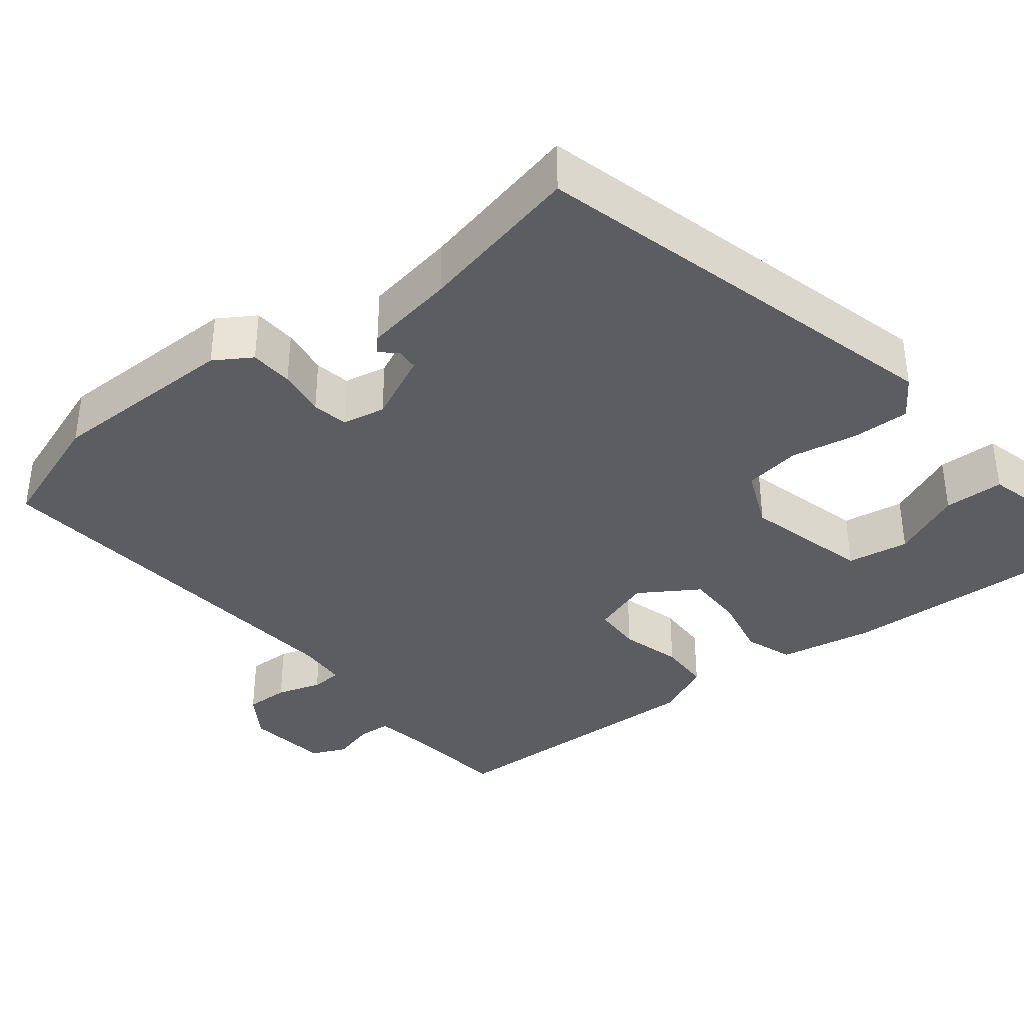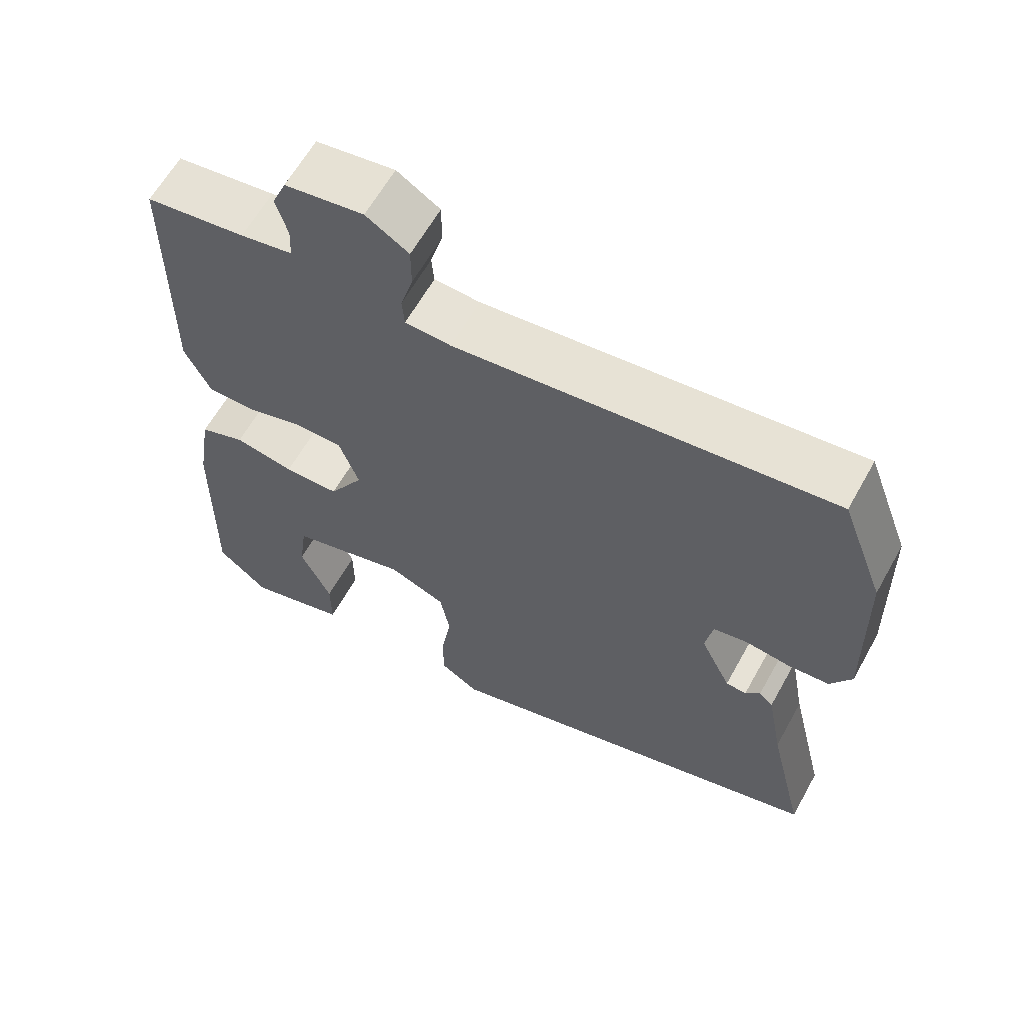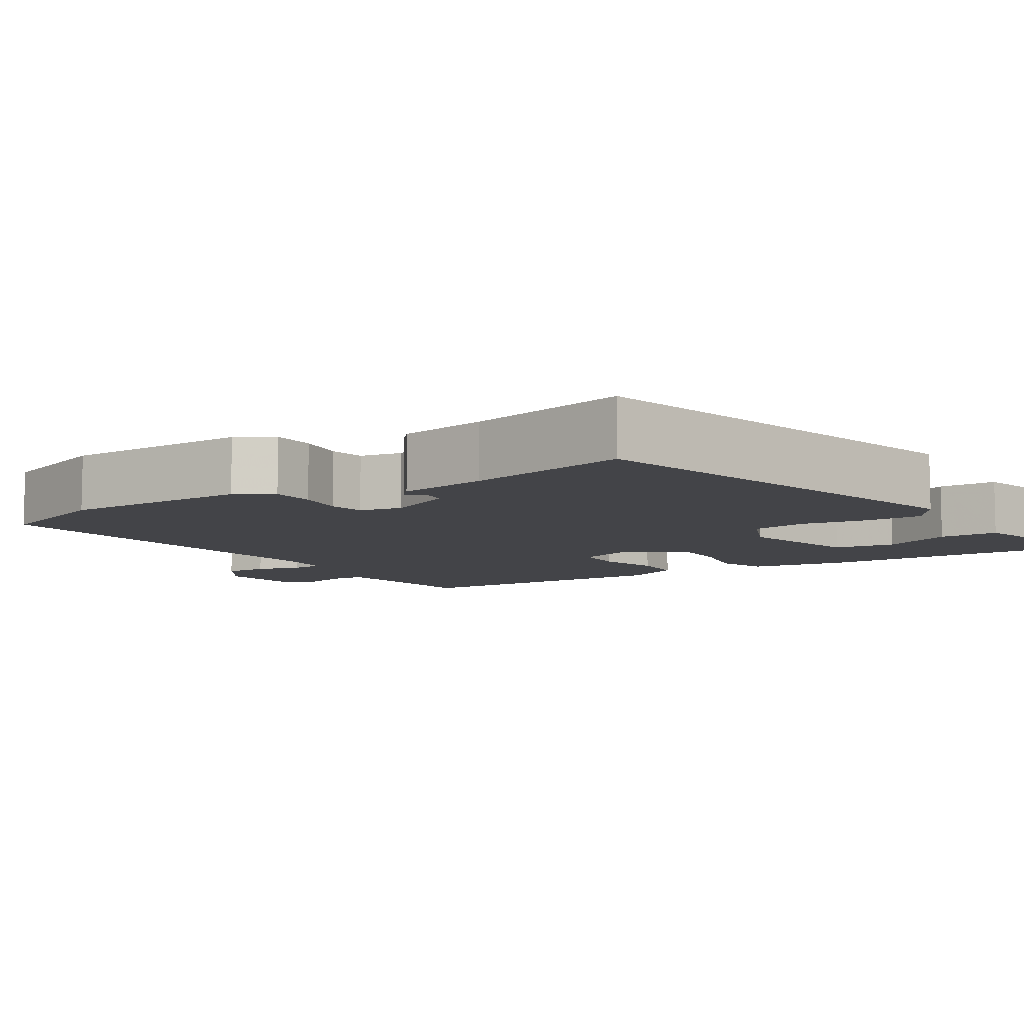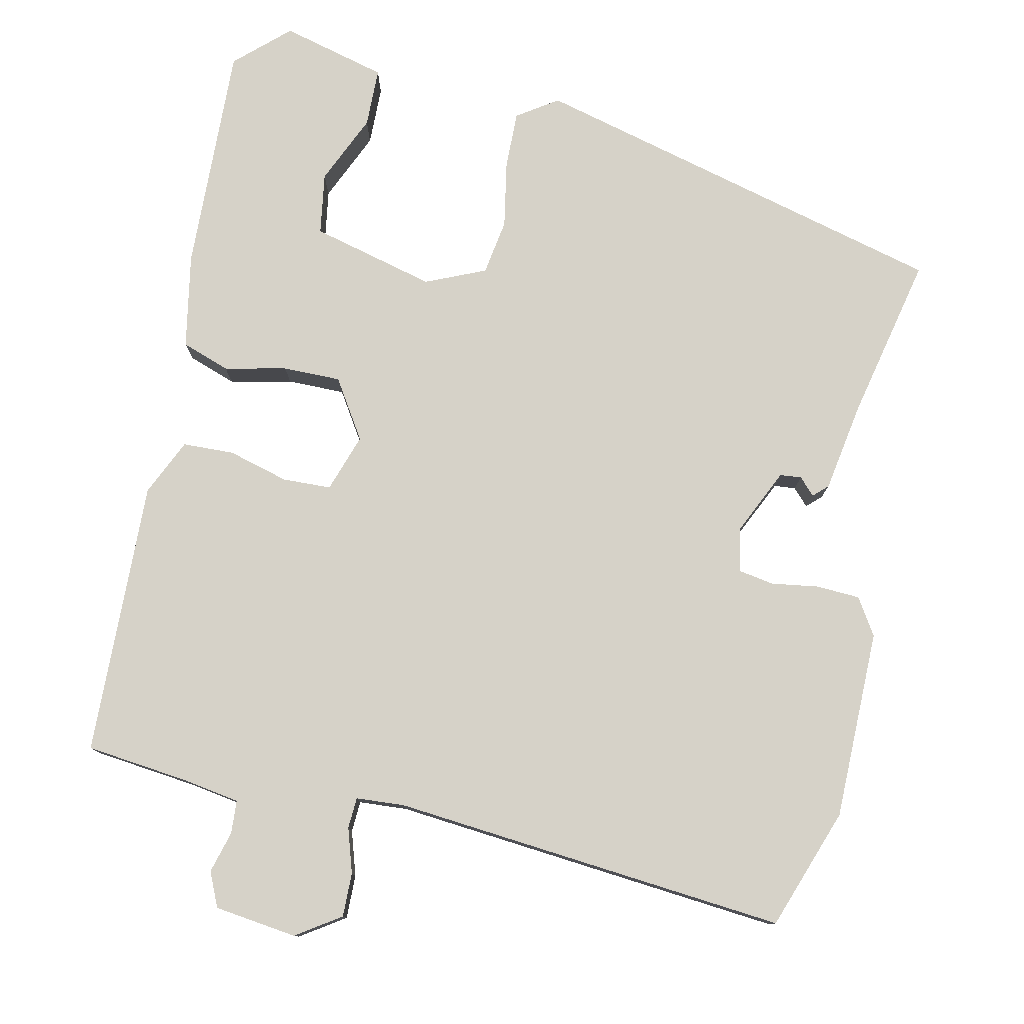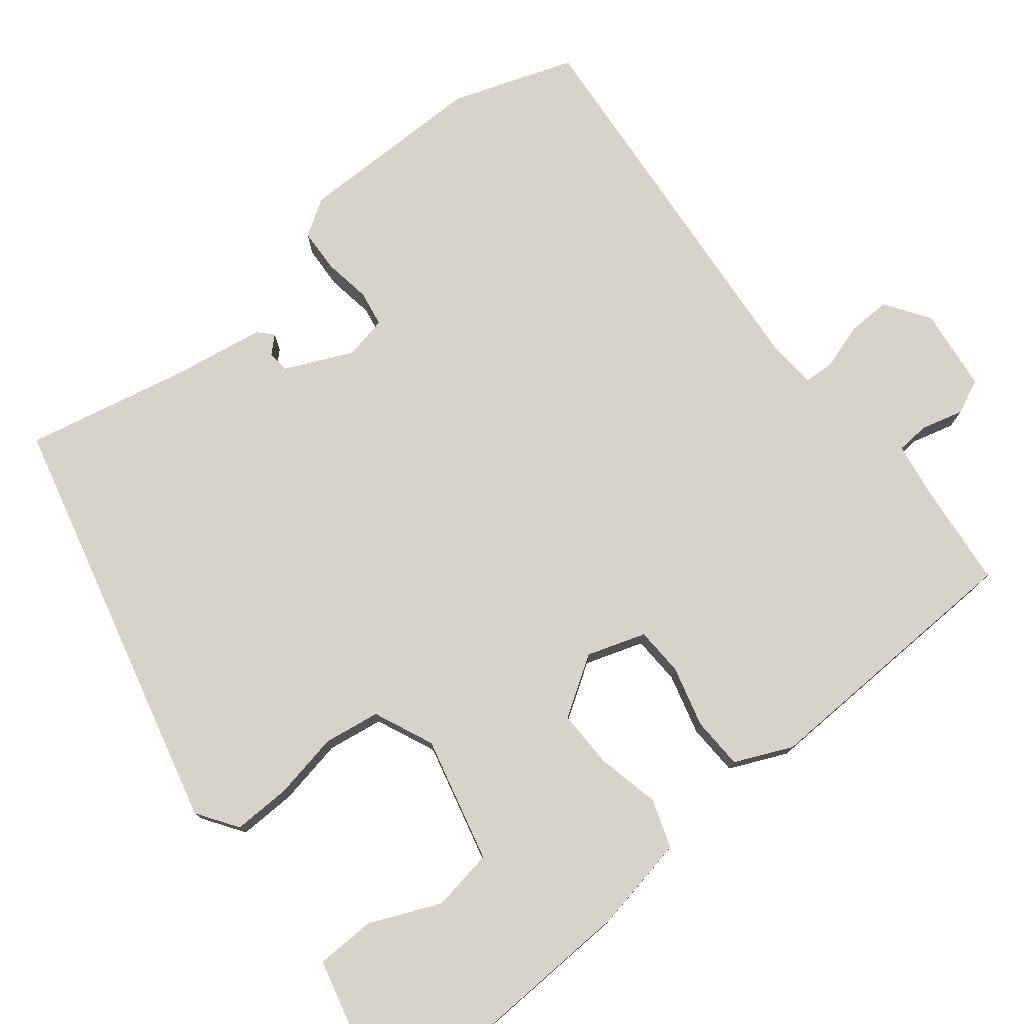
<metadata>
{"format":"obj","ext":"obj","renderer":"f3d","projection":"perspective","resolution":1024,"background":"white","views":[{"elev":-37.0,"azim":127.3,"up":"+Y"},{"elev":62.4,"azim":29.1,"up":"+Z"},{"elev":-8.2,"azim":121.8,"up":"+Y"},{"elev":78.4,"azim":11.1,"up":"+Y"},{"elev":76.6,"azim":-130.1,"up":"+Y"}]}
</metadata>
<code>
v -0.466 0.07 0.524
v -0.33 0.07 0.542
v -0.259 0.07 0.555
v -0.257 0.07 0.598
v -0.273 0.07 0.652
v -0.254 0.07 0.697
v -0.147 0.07 0.713
v -0.089 0.07 0.676
v -0.089 0.07 0.619
v -0.106 0.07 0.561
v -0.103 0.07 0.521
v -0.04 0.07 0.518
v 0.472 0.07 0.575
v 0.531 0.07 0.419
v 0.537 0.07 0.173
v 0.508 0.07 0.125
v 0.452 0.07 0.121
v 0.39 0.07 0.129
v 0.344 0.07 0.12
v 0.334 0.07 0.064
v 0.376 0.07 -0.022
v 0.404 0.07 -0.024
v 0.424 0.07 -0.002
v 0.443 0.07 -0.019
v 0.465 0.07 -0.136
v 0.516 0.07 -0.348
v -0.026 0.07 -0.498
v -0.079 0.07 -0.464
v -0.079 0.07 -0.39
v -0.065 0.07 -0.303
v -0.078 0.07 -0.231
v -0.156 0.07 -0.199
v -0.316 0.07 -0.243
v -0.327 0.07 -0.323
v -0.285 0.07 -0.413
v -0.285 0.07 -0.49
v -0.421 0.07 -0.528
v -0.49 0.07 -0.467
v -0.485 0.07 -0.169
v -0.465 0.07 -0.046
v -0.403 0.07 -0.023
v -0.322 0.07 -0.039
v -0.247 0.07 -0.038
v -0.2 0.07 0.039
v -0.227 0.07 0.114
v -0.29 0.07 0.115
v -0.368 0.07 0.092
v -0.435 0.07 0.093
v -0.47 0.07 0.166
v -0.466 0 0.524
v -0.33 0 0.542
v -0.259 0 0.555
v -0.257 0 0.598
v -0.273 0 0.652
v -0.254 0 0.697
v -0.147 0 0.713
v -0.089 0 0.676
v -0.089 0 0.619
v -0.106 0 0.561
v -0.103 0 0.521
v -0.04 0 0.518
v 0.472 0 0.575
v 0.531 0 0.419
v 0.537 0 0.173
v 0.508 0 0.125
v 0.452 0 0.121
v 0.39 0 0.129
v 0.344 0 0.12
v 0.334 0 0.064
v 0.376 0 -0.022
v 0.404 0 -0.024
v 0.424 0 -0.002
v 0.443 0 -0.019
v 0.465 0 -0.136
v 0.516 0 -0.348
v -0.026 0 -0.498
v -0.079 0 -0.464
v -0.079 0 -0.39
v -0.065 0 -0.303
v -0.078 0 -0.231
v -0.156 0 -0.199
v -0.316 0 -0.243
v -0.327 0 -0.323
v -0.285 0 -0.413
v -0.285 0 -0.49
v -0.421 0 -0.528
v -0.49 0 -0.467
v -0.485 0 -0.169
v -0.465 0 -0.046
v -0.403 0 -0.023
v -0.322 0 -0.039
v -0.247 0 -0.038
v -0.2 0 0.039
v -0.227 0 0.114
v -0.29 0 0.115
v -0.368 0 0.092
v -0.435 0 0.093
v -0.47 0 0.166
f 46 47 48 49
f 45 46 49 1
f 39 40 41 42
f 39 42 43
f 38 39 43
f 34 35 36 37
f 33 34 37 38
f 27 28 29 30
f 25 26 27 30
f 25 30 31
f 22 23 24 25
f 21 22 25 31
f 20 21 31 32
f 15 16 17 18
f 15 18 19
f 12 13 14 15
f 11 12 15 19
f 7 8 9 10
f 7 10 11
f 4 5 6 7
f 3 4 7 11
f 2 3 11 19
f 45 1 2 19
f 33 38 43 44
f 20 32 33 44
f 19 20 44 45
f 98 97 96 95
f 50 98 95 94
f 91 90 89 88
f 92 91 88
f 92 88 87
f 86 85 84 83
f 87 86 83 82
f 79 78 77 76
f 79 76 75 74
f 80 79 74
f 74 73 72 71
f 80 74 71 70
f 81 80 70 69
f 67 66 65 64
f 68 67 64
f 64 63 62 61
f 68 64 61 60
f 59 58 57 56
f 60 59 56
f 56 55 54 53
f 60 56 53 52
f 68 60 52 51
f 68 51 50 94
f 93 92 87 82
f 93 82 81 69
f 94 93 69 68
f 1 50 51 2
f 2 51 52 3
f 3 52 53 4
f 4 53 54 5
f 5 54 55 6
f 6 55 56 7
f 7 56 57 8
f 8 57 58 9
f 9 58 59 10
f 10 59 60 11
f 11 60 61 12
f 12 61 62 13
f 13 62 63 14
f 14 63 64 15
f 15 64 65 16
f 16 65 66 17
f 17 66 67 18
f 18 67 68 19
f 19 68 69 20
f 20 69 70 21
f 21 70 71 22
f 22 71 72 23
f 23 72 73 24
f 24 73 74 25
f 25 74 75 26
f 26 75 76 27
f 27 76 77 28
f 28 77 78 29
f 29 78 79 30
f 30 79 80 31
f 31 80 81 32
f 32 81 82 33
f 33 82 83 34
f 34 83 84 35
f 35 84 85 36
f 36 85 86 37
f 37 86 87 38
f 38 87 88 39
f 39 88 89 40
f 40 89 90 41
f 41 90 91 42
f 42 91 92 43
f 43 92 93 44
f 44 93 94 45
f 45 94 95 46
f 46 95 96 47
f 47 96 97 48
f 48 97 98 49
f 49 98 50 1

</code>
